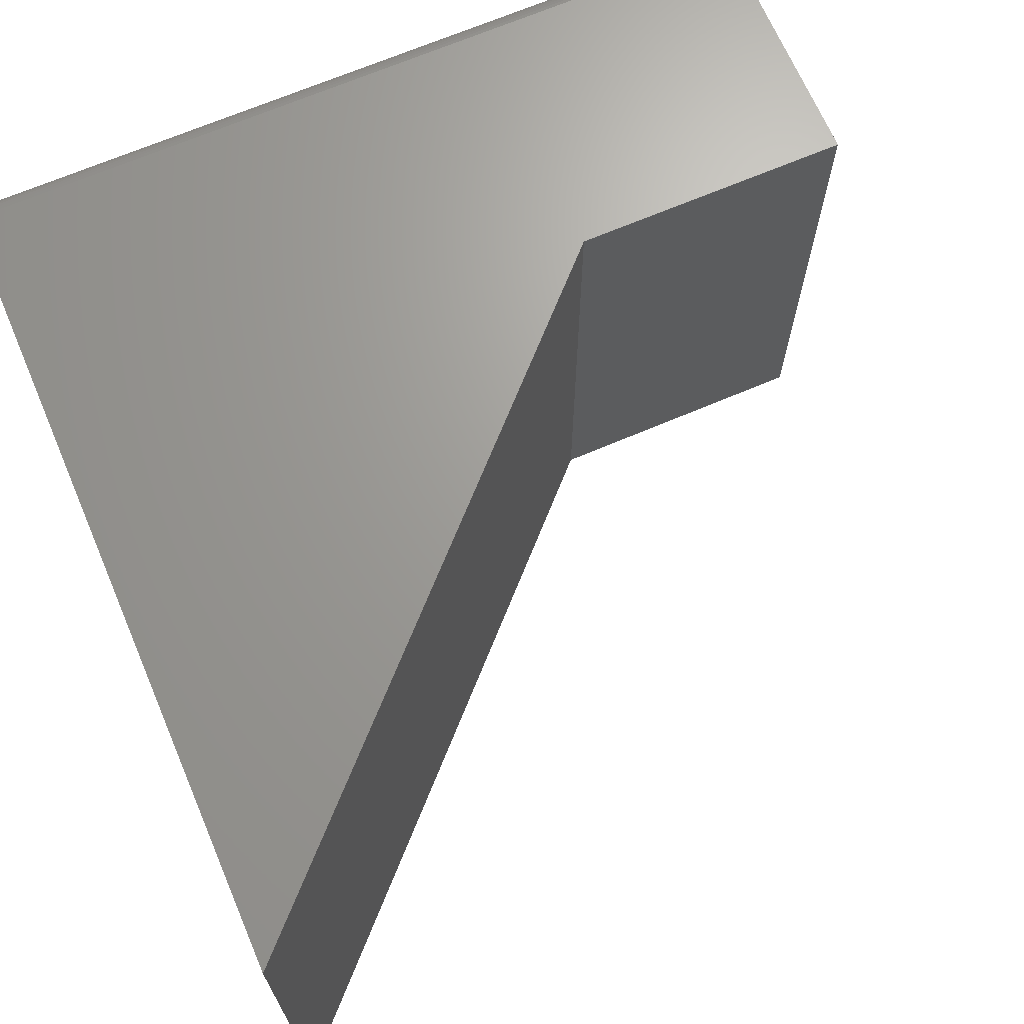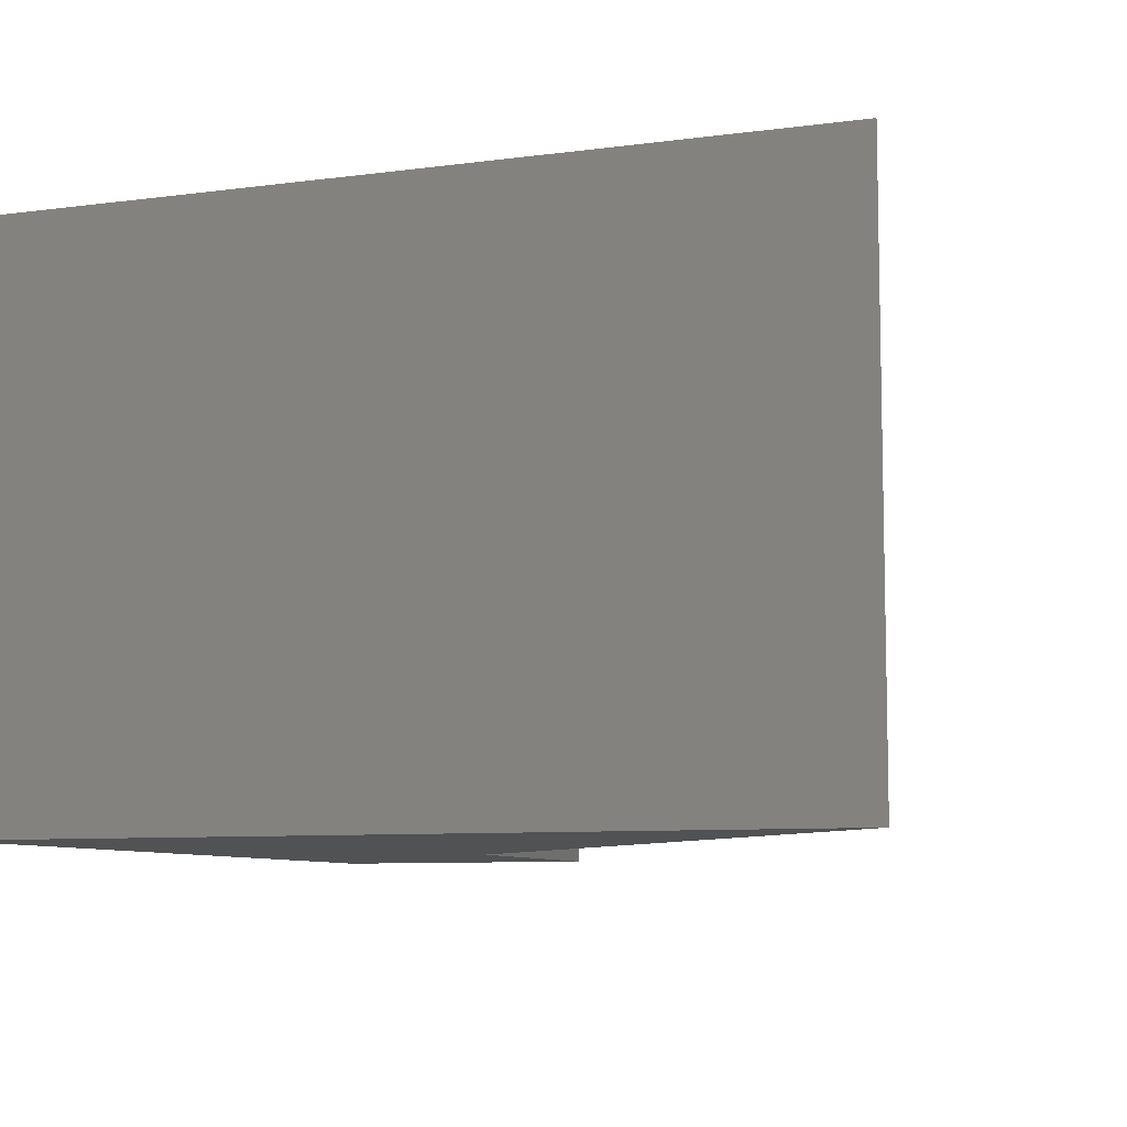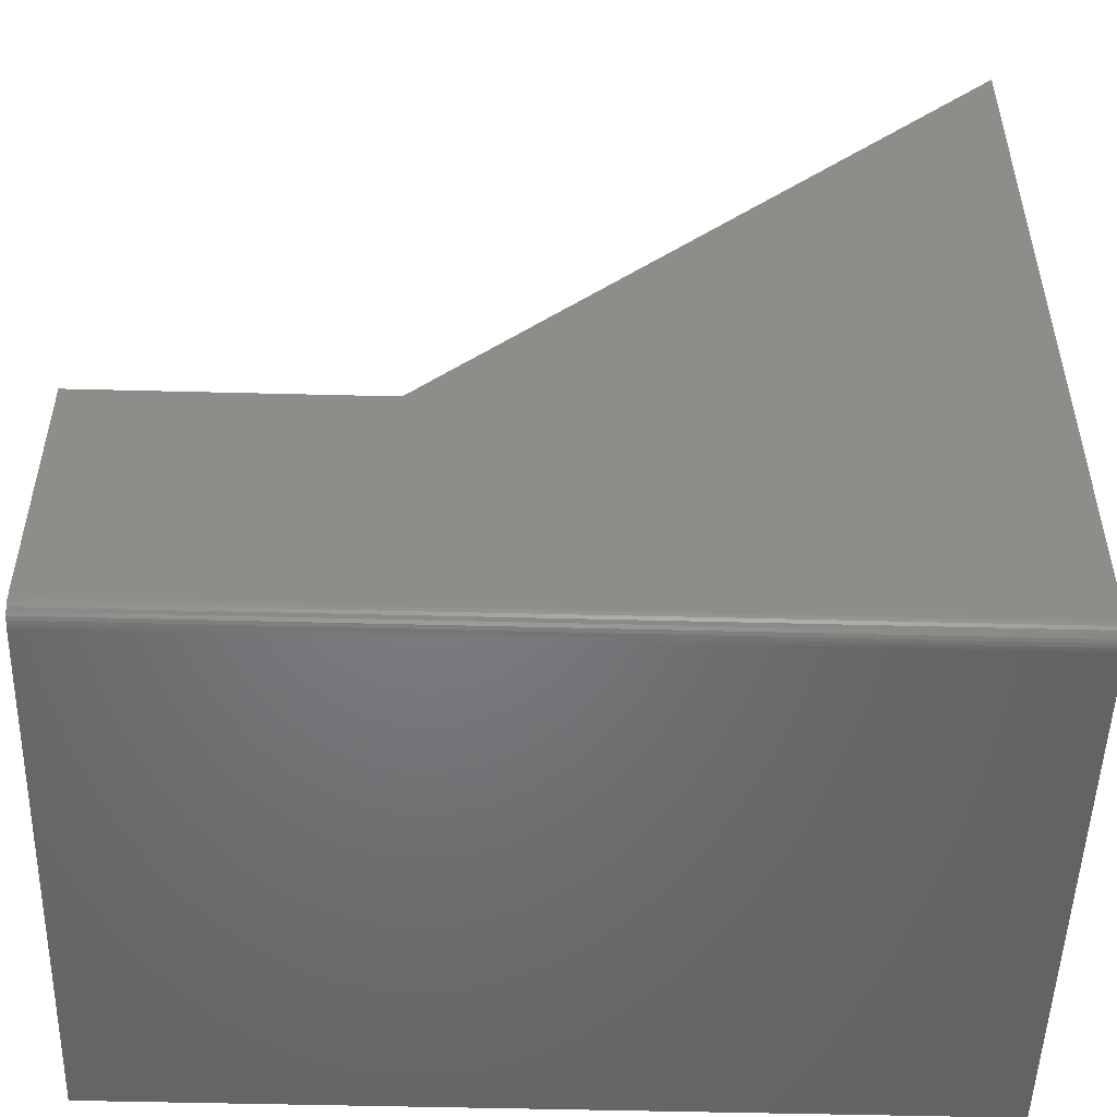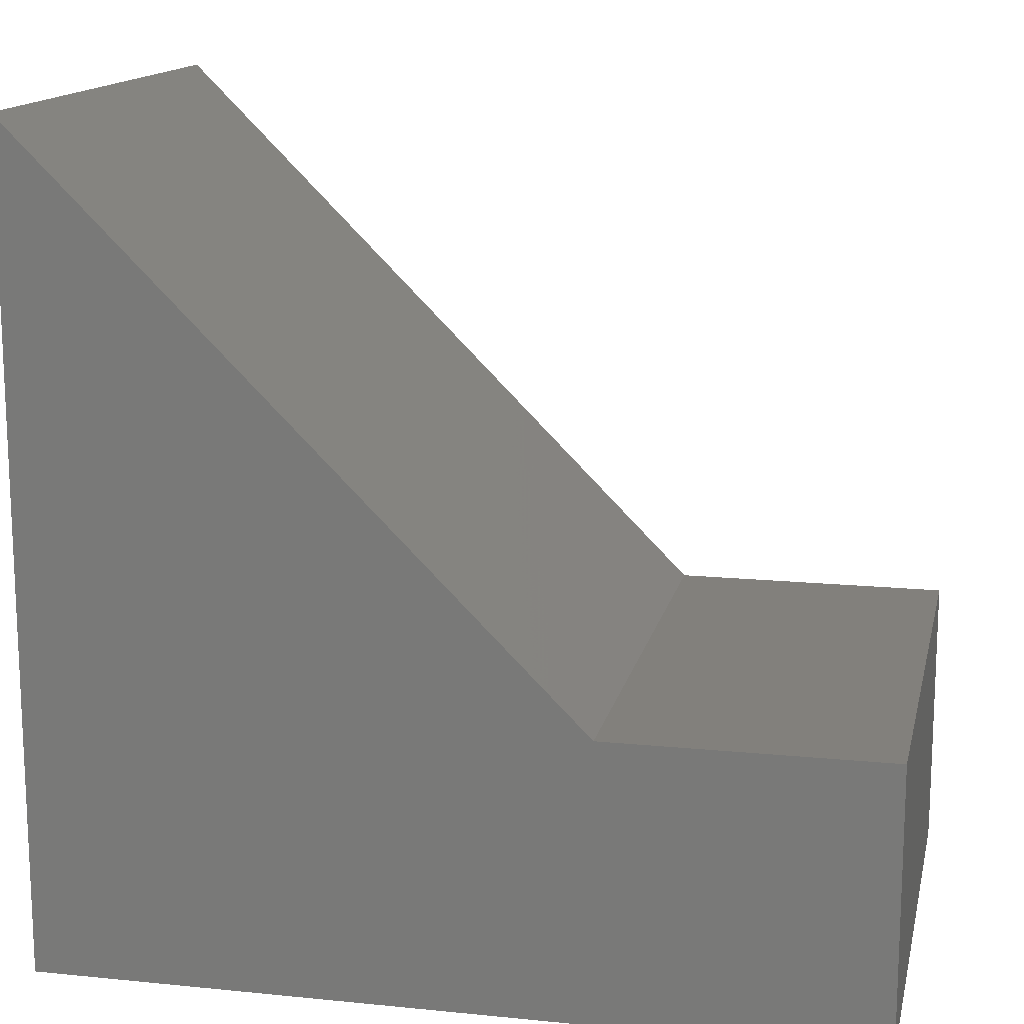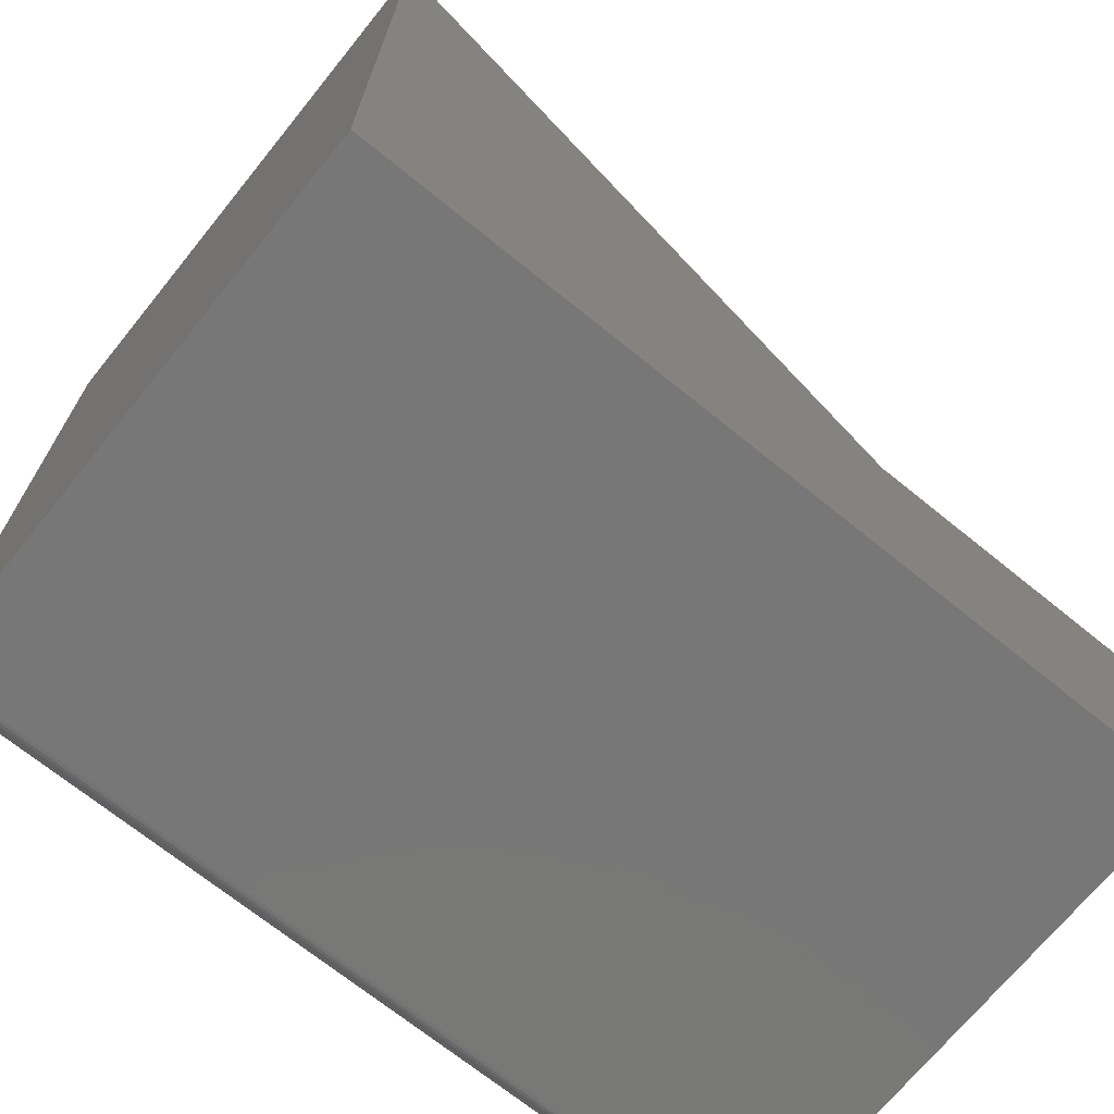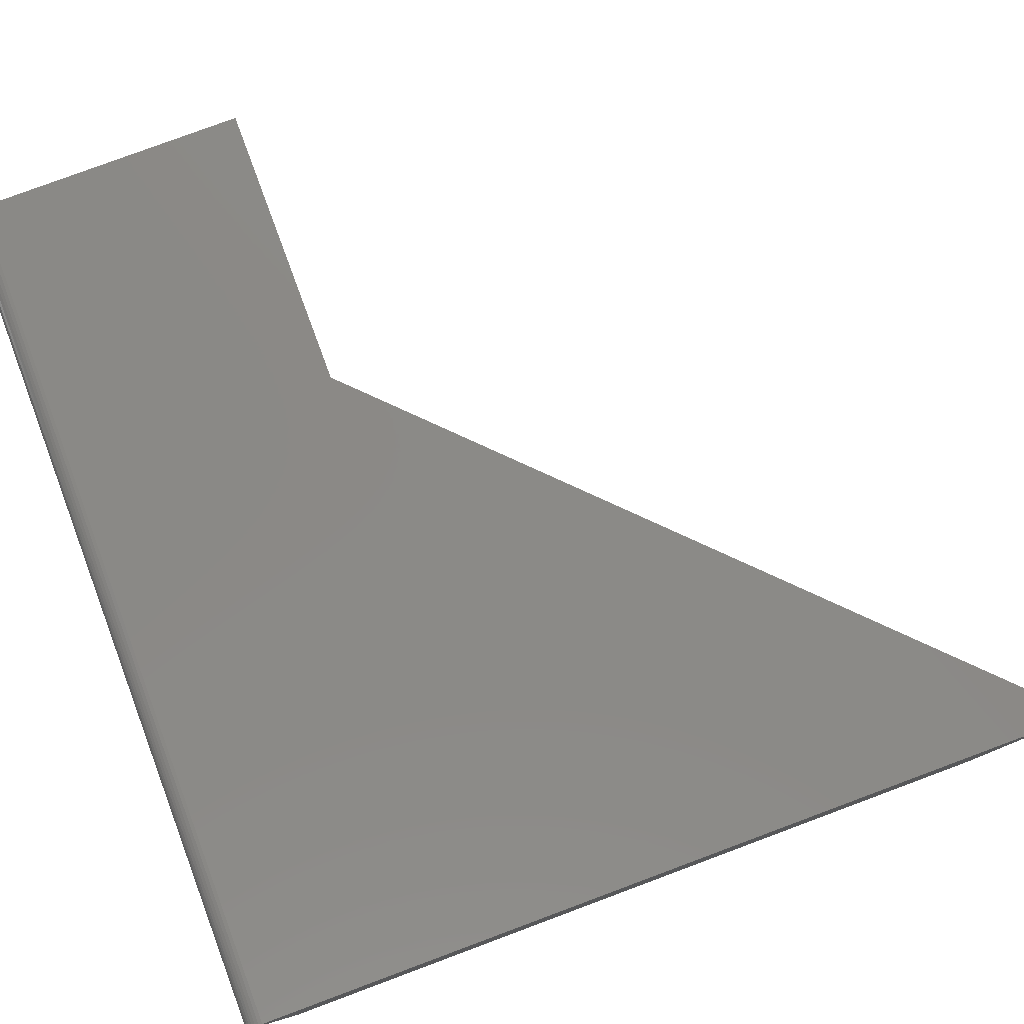
<metadata>
{"format":"stl","ext":"stl","renderer":"f3d","projection":"perspective","resolution":1024,"background":"white","views":[{"elev":68.3,"azim":-23.2,"up":"+Y"},{"elev":-8.1,"azim":-69.7,"up":"+Y"},{"elev":-50.9,"azim":178.4,"up":"+Z"},{"elev":14.6,"azim":12.3,"up":"+Z"},{"elev":-70.2,"azim":-39.0,"up":"+Z"},{"elev":79.4,"azim":-110.4,"up":"+Y"}]}
</metadata>
<code>
# stl→obj: 26 verts, 48 faces
v -9.587e-18 0 0.75
v 0.4974 0 0.2526
v 9.568e-19 0 0.01562
v 0.75 0 0.2526
v 0.75 0 0.01562
v -9.587e-18 -0.5 0.75
v 2.802e-19 -0.004576 0.004576
v 1.612e-19 -0.006944 0.002633
v 7.283e-20 -0.009646 0.001189
v 1.838e-20 -0.01258 0.0003002
v 0 -0.01562 0
v 0 -0.5 0
v 7.701e-19 -0.0003002 0.01258
v 5.906e-19 -0.001189 0.009646
v 4.252e-19 -0.002633 0.006944
v 0.75 -0.009646 0.001189
v 0.75 -0.5 0.2526
v 0.75 -0.5 -4.592e-17
v 0.75 -0.01562 -4.592e-17
v 0.75 -0.01258 0.0003002
v 0.75 -0.0003002 0.01258
v 0.75 -0.006944 0.002633
v 0.75 -0.004576 0.004576
v 0.75 -0.002633 0.006944
v 0.75 -0.001189 0.009646
v 0.4974 -0.5 0.2526
f 1 2 3
f 3 2 4
f 3 4 5
f 3 6 1
f 7 8 9
f 7 9 10
f 7 10 11
f 12 6 3
f 12 3 13
f 12 13 14
f 12 14 15
f 12 15 7
f 12 7 11
f 5 4 16
f 17 18 19
f 17 19 20
f 17 20 16
f 17 16 4
f 21 5 16
f 21 16 22
f 21 22 23
f 21 23 24
f 21 24 25
f 12 11 18
f 18 11 19
f 3 5 13
f 13 5 21
f 13 21 14
f 14 21 25
f 14 25 15
f 15 25 24
f 15 24 7
f 7 24 23
f 7 23 8
f 8 23 22
f 8 22 9
f 9 22 16
f 9 16 10
f 10 16 20
f 10 20 11
f 11 20 19
f 18 17 12
f 12 17 26
f 12 26 6
f 26 2 6
f 6 2 1
f 4 2 17
f 17 2 26

</code>
